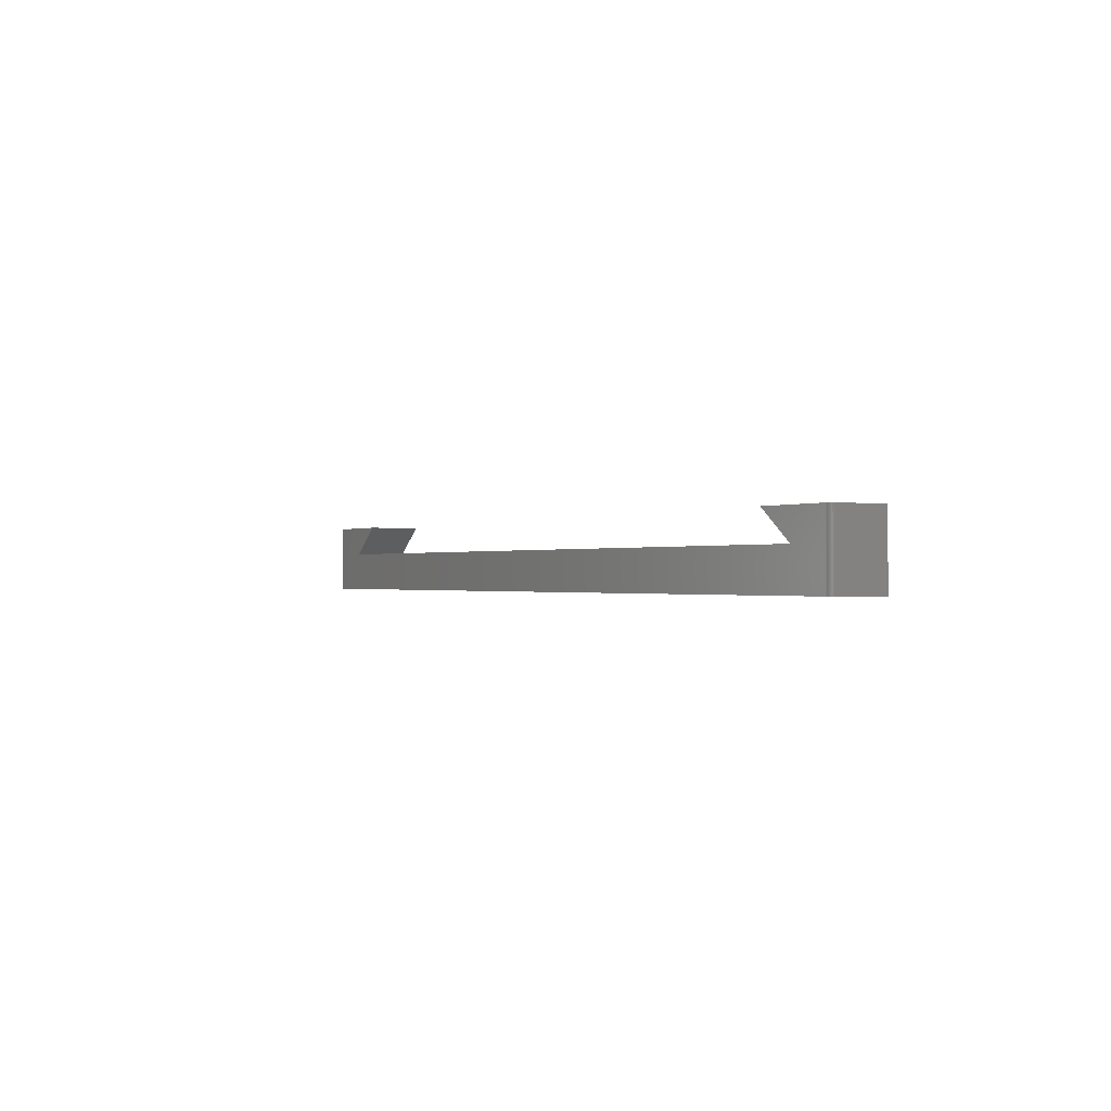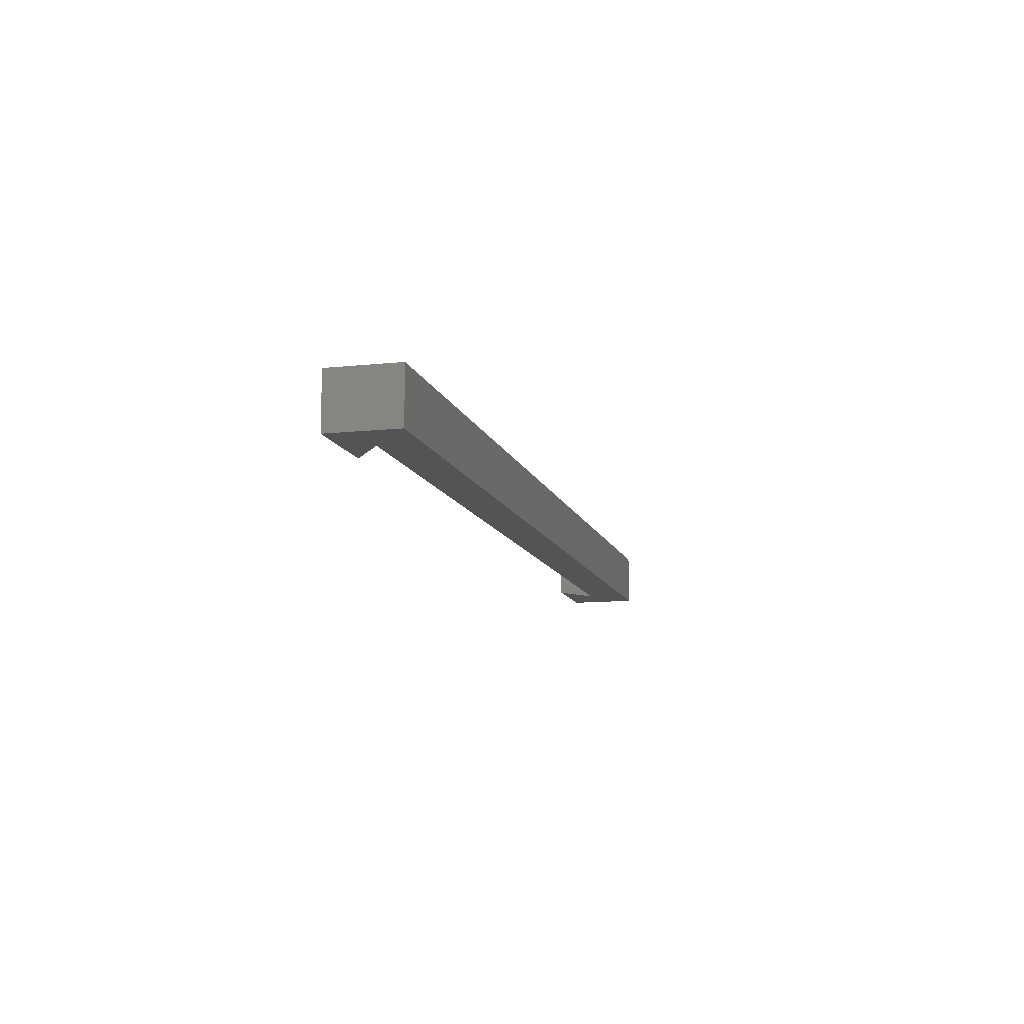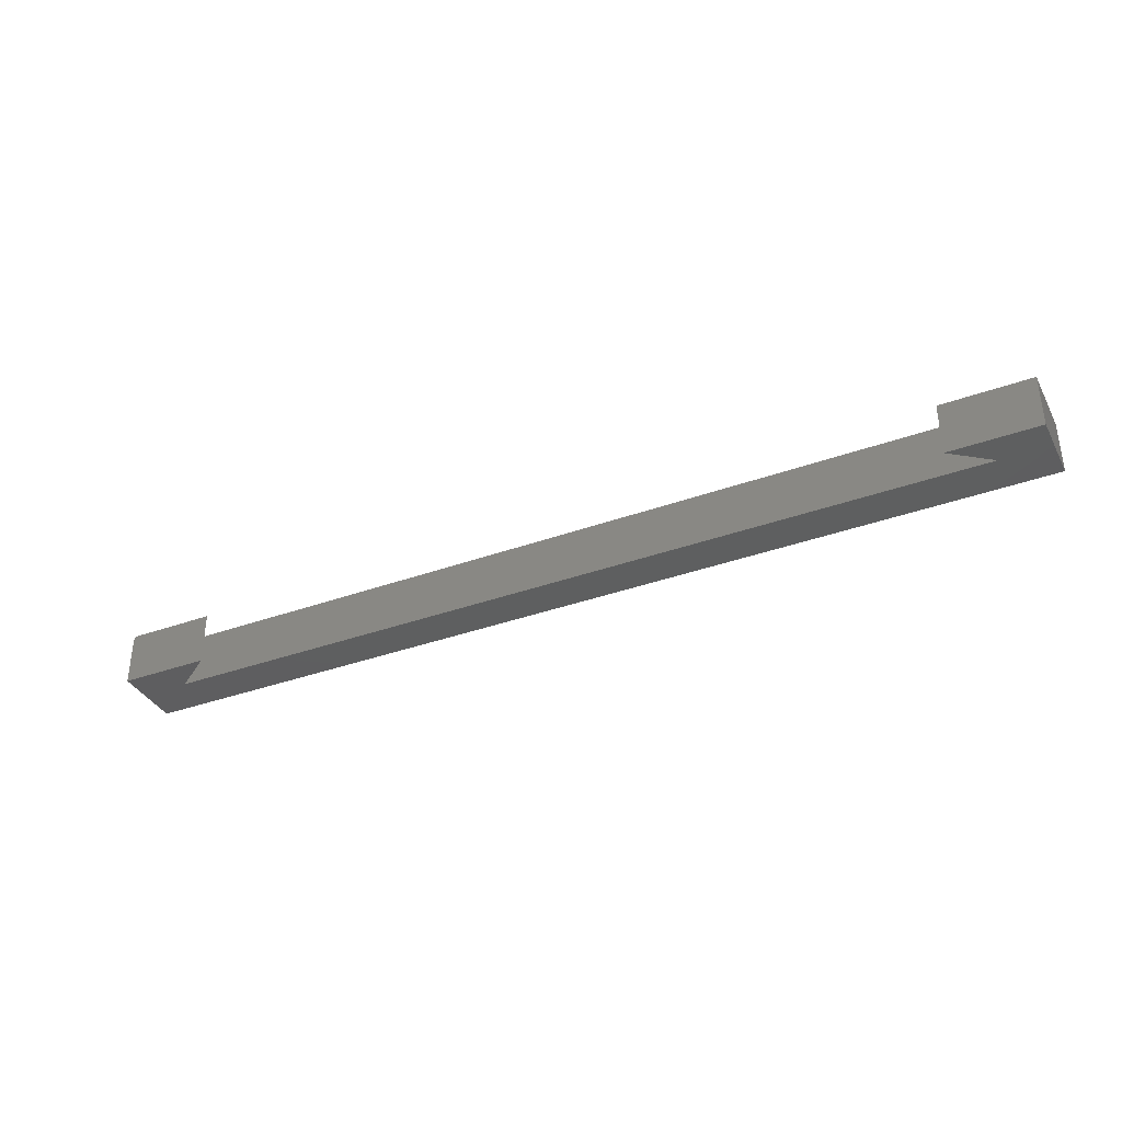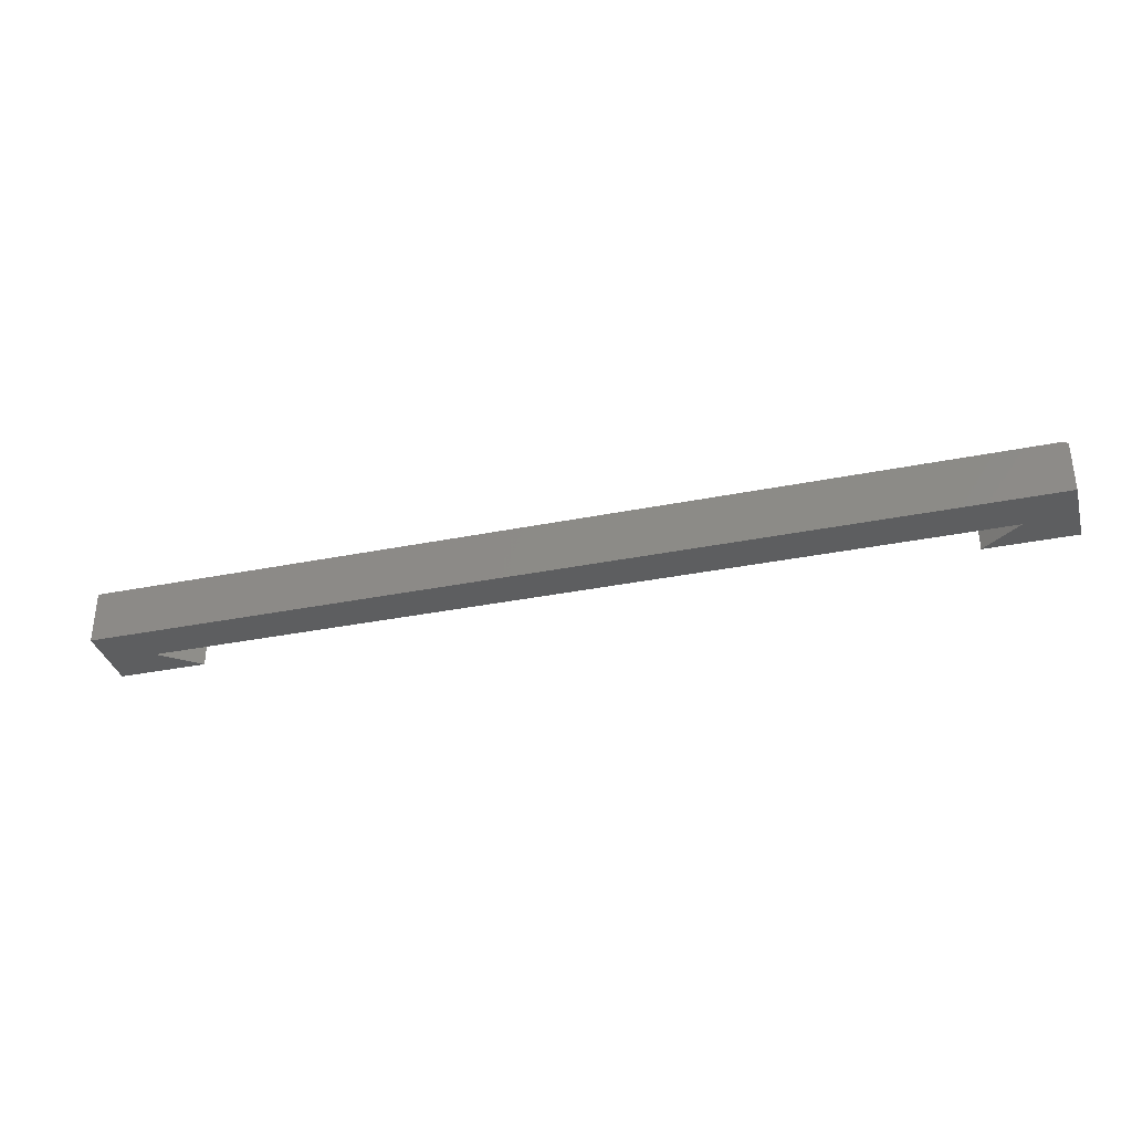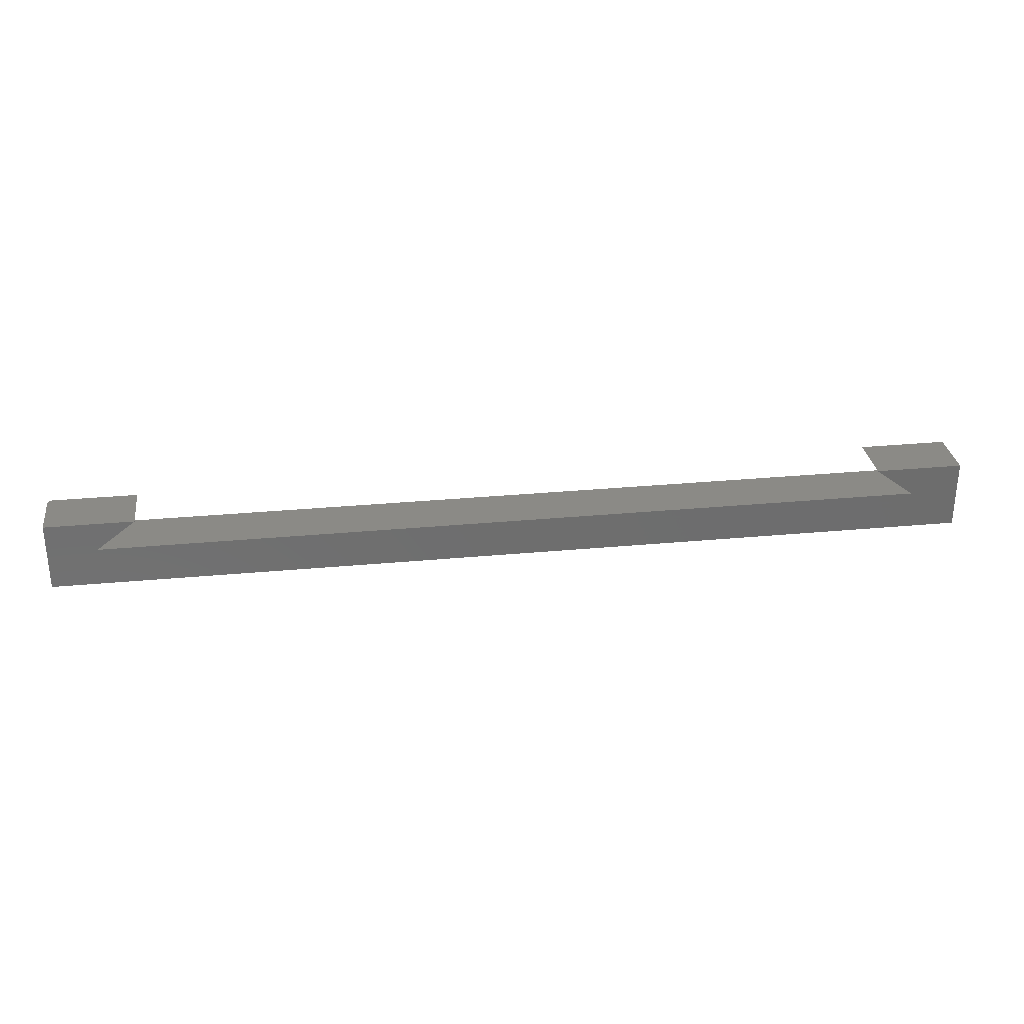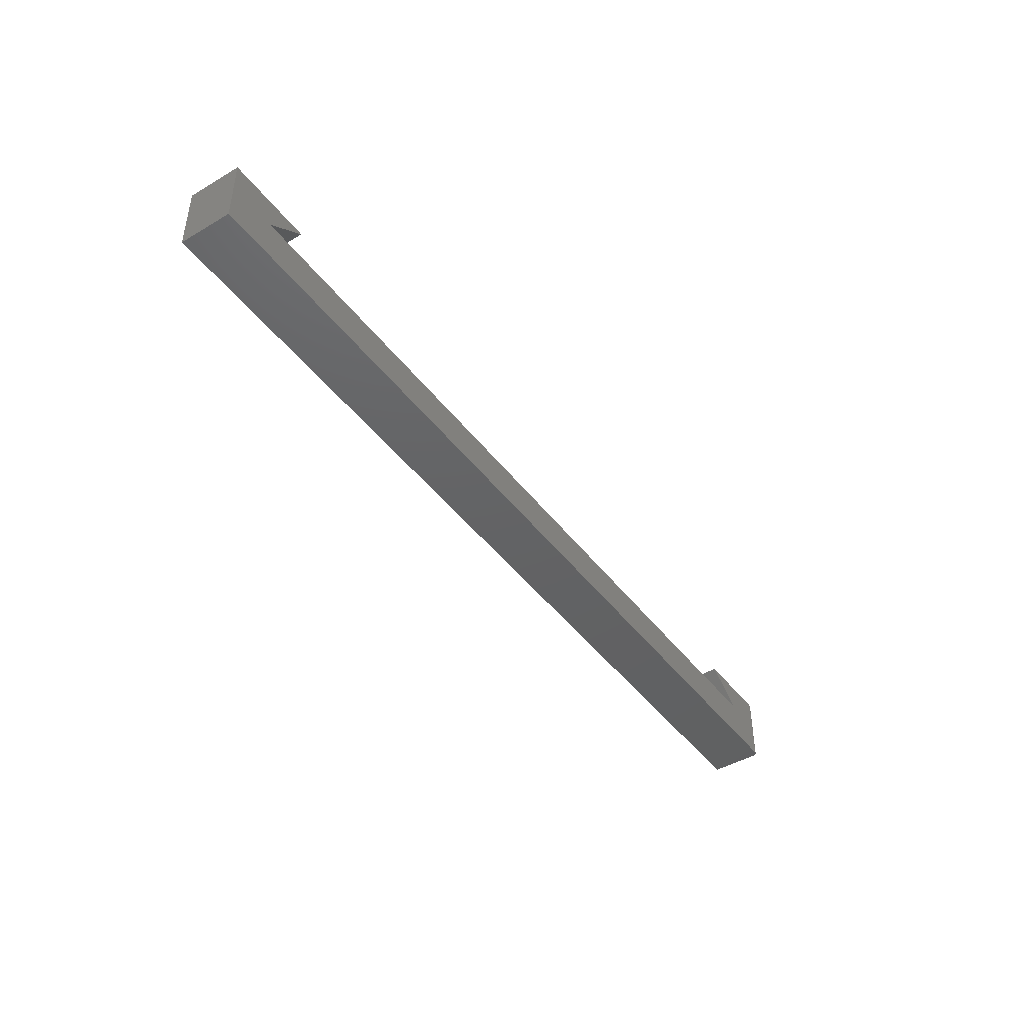
<metadata>
{"format":"stl","ext":"stl","renderer":"f3d","projection":"perspective","resolution":1024,"background":"white","views":[{"elev":-0.6,"azim":-118.6,"up":"+Z"},{"elev":-11.4,"azim":104.5,"up":"+Y"},{"elev":-36.4,"azim":25.2,"up":"+Y"},{"elev":-34.6,"azim":-164.9,"up":"+Y"},{"elev":30.1,"azim":-7.8,"up":"+Z"},{"elev":-44.4,"azim":124.5,"up":"+Z"}]}
</metadata>
<code>
# stl→obj: 36 verts, 68 faces
v 0.6711 1.617e-16 0.00847
v 0.75 1.734e-16 0.05584
v 0.75 1.665e-16 -0.05469
v 0.6079 1.577e-16 0.05584
v -0.6711 1.271e-17 0.00847
v 0.007895 8.809e-17 0.00847
v -0.7422 8.674e-19 -0.05469
v -0.7422 7.77e-18 0.05584
v -0.6079 2.268e-17 0.05584
v 0.007895 8.414e-17 -0.05469
v -0.75 -0.08594 0.05584
v -0.75 -0.007812 0.05584
v -0.75 -0.08594 -0.05469
v -0.75 -0.007812 -0.05469
v -0.6079 -0.08594 0.05584
v -0.7437 -0.0001501 0.05584
v -0.7452 -0.0005947 0.05584
v -0.7465 -0.001317 0.05584
v -0.7477 -0.002288 0.05584
v -0.7487 -0.003472 0.05584
v -0.7494 -0.004823 0.05584
v -0.7498 -0.006288 0.05584
v -0.7465 -0.001317 -0.05469
v -0.7437 -0.0001501 -0.05469
v -0.7452 -0.0005947 -0.05469
v -0.7487 -0.003472 -0.05469
v -0.7498 -0.006288 -0.05469
v -0.7494 -0.004823 -0.05469
v 0.007895 -0.08594 -0.05469
v -0.7477 -0.002288 -0.05469
v 0.75 -0.08594 -0.05469
v 0.75 -0.08594 0.05584
v 0.6711 -0.08594 0.00847
v 0.6079 -0.08594 0.05584
v -0.6711 -0.08594 0.00847
v 0.007895 -0.08594 0.00847
f 1 2 3
f 4 2 1
f 5 6 7
f 5 7 8
f 5 8 9
f 3 10 1
f 1 10 7
f 1 7 6
f 11 12 13
f 13 12 14
f 8 15 9
f 16 17 18
f 16 18 19
f 16 19 20
f 16 20 21
f 16 21 22
f 16 22 12
f 11 15 8
f 11 8 16
f 11 16 12
f 7 23 24
f 23 25 24
f 26 13 14
f 26 14 27
f 26 27 28
f 29 13 26
f 29 26 30
f 29 30 23
f 29 23 7
f 29 7 10
f 8 7 16
f 16 7 24
f 16 24 17
f 17 24 25
f 17 25 18
f 18 25 23
f 18 23 19
f 19 23 30
f 19 30 20
f 20 30 26
f 20 26 21
f 21 26 28
f 21 28 22
f 22 28 27
f 22 27 12
f 12 27 14
f 31 32 33
f 33 32 34
f 35 15 11
f 35 11 13
f 35 13 36
f 36 13 33
f 33 13 29
f 33 29 31
f 5 9 35
f 35 9 15
f 36 6 35
f 35 6 5
f 33 1 36
f 36 1 6
f 4 1 34
f 34 1 33
f 32 2 34
f 34 2 4
f 31 3 32
f 32 3 2
f 29 10 31
f 31 10 3

</code>
